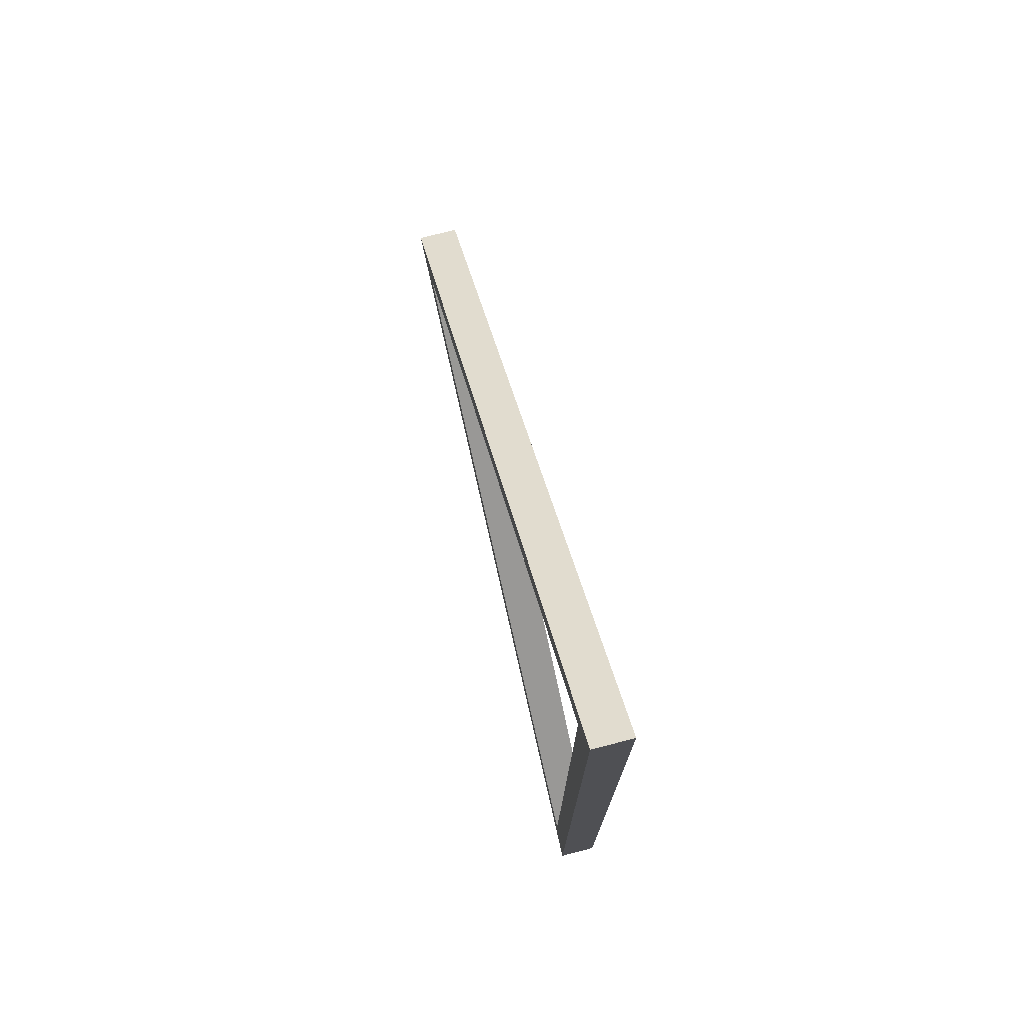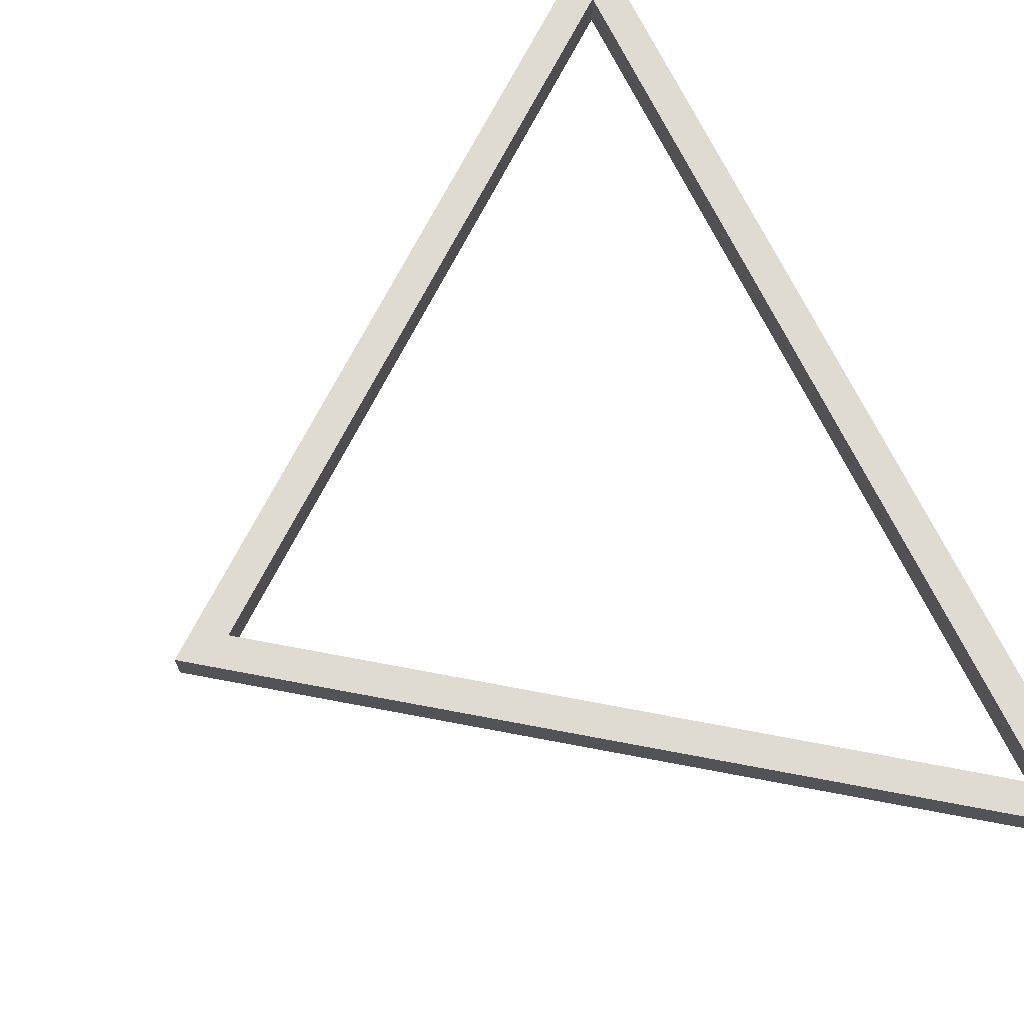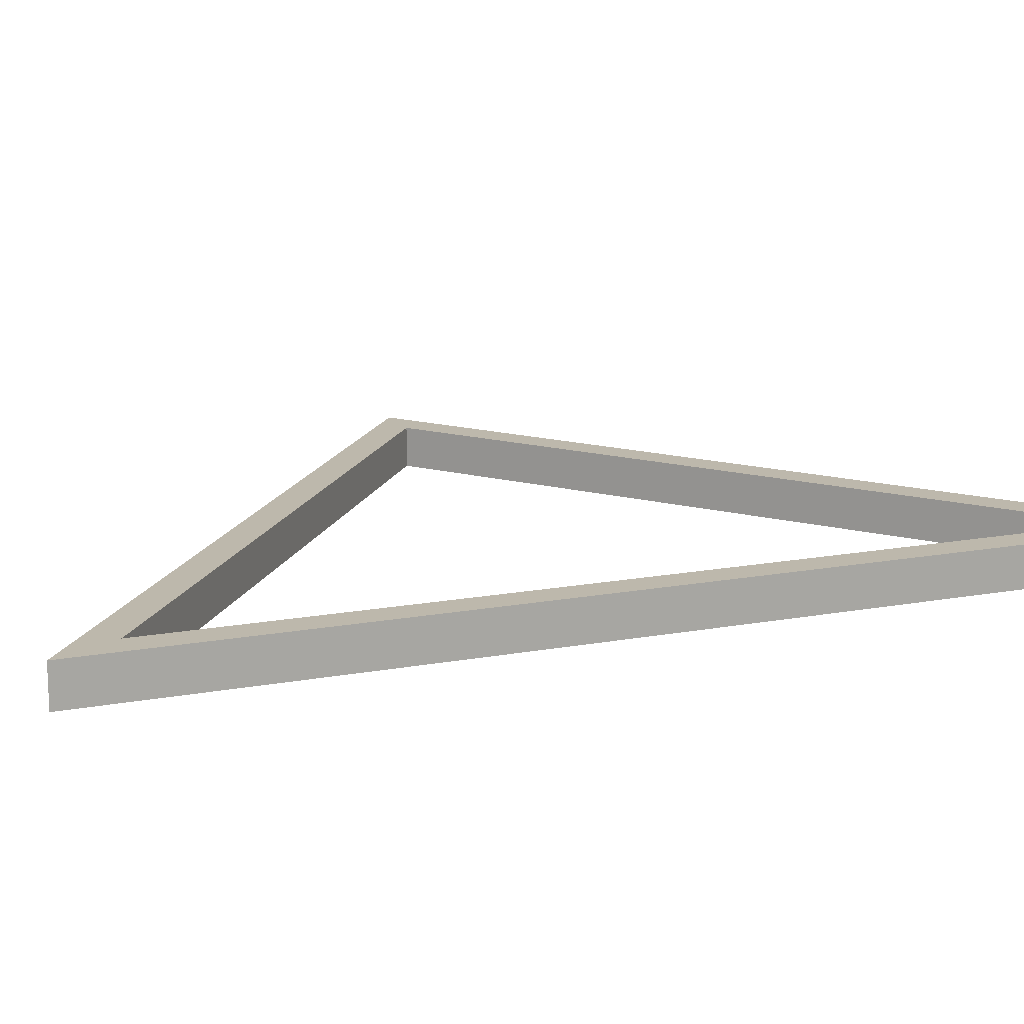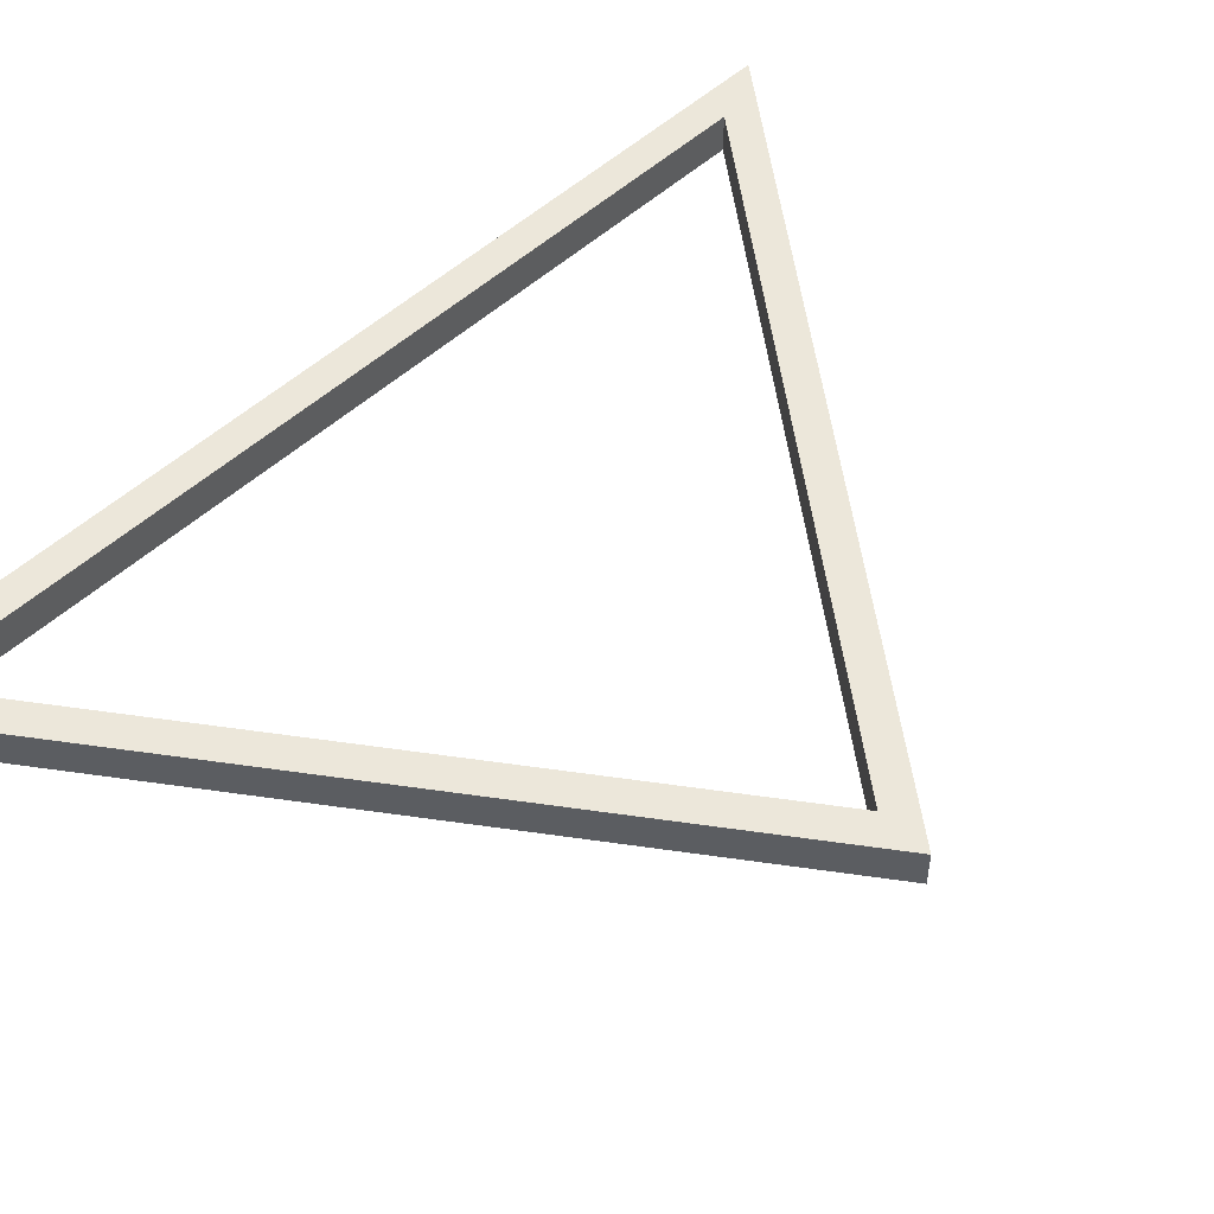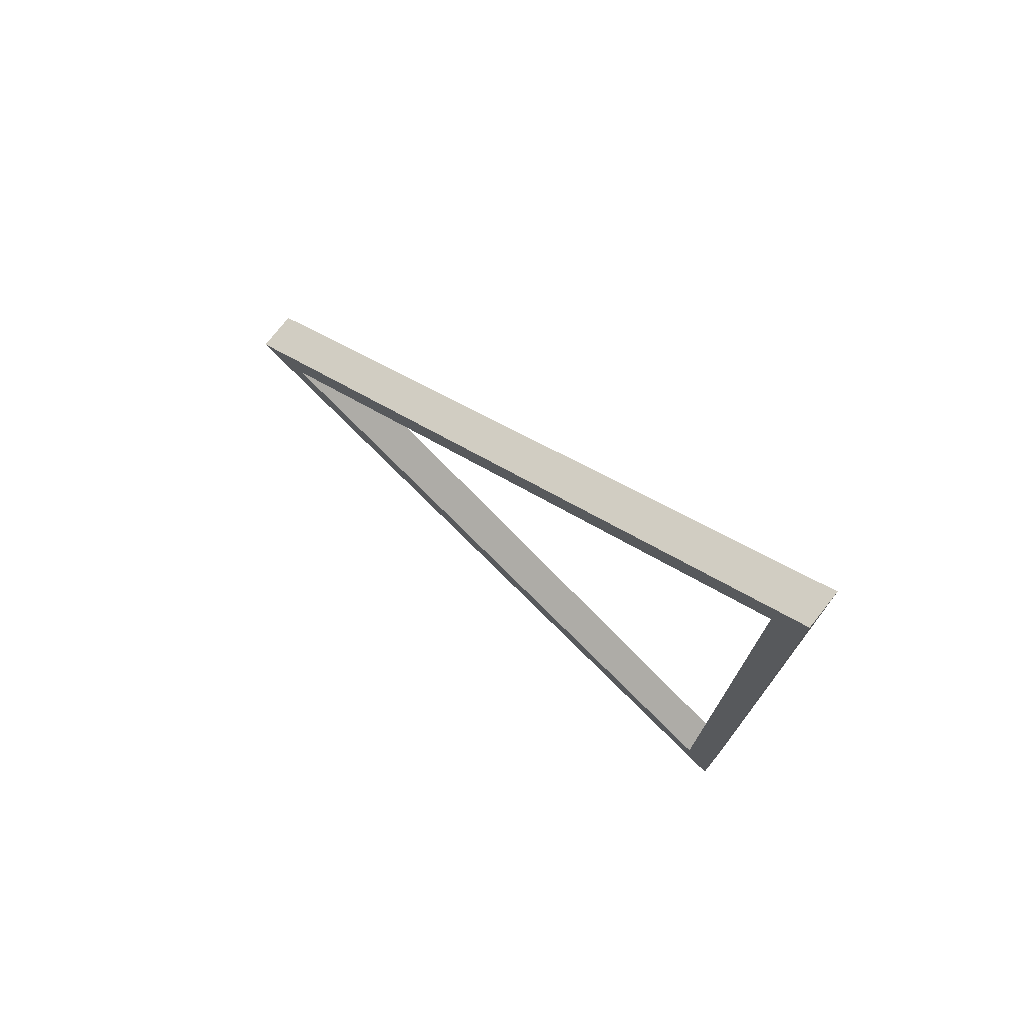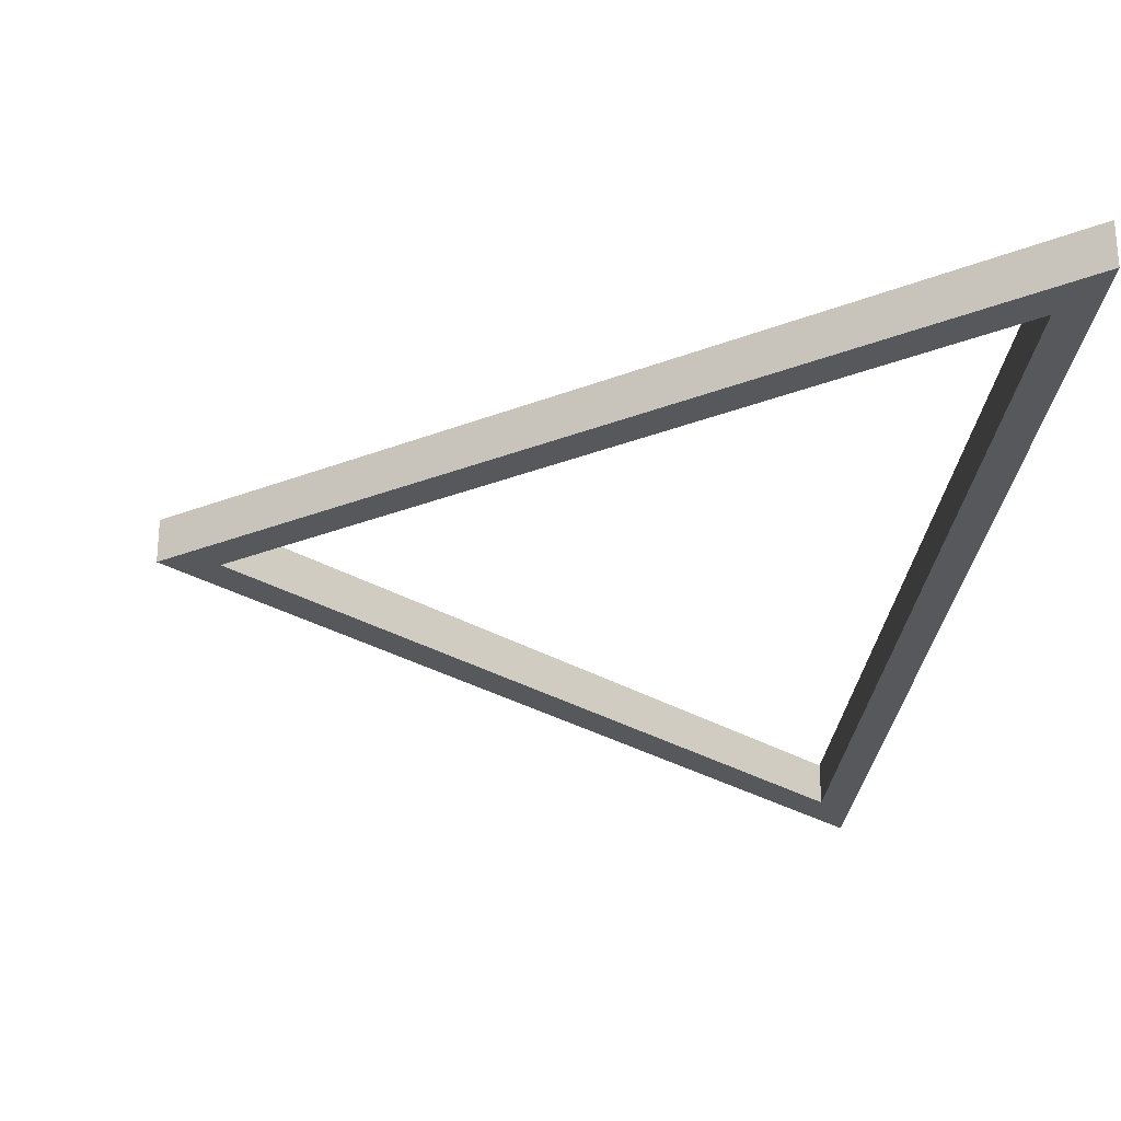
<metadata>
{"format":"obj","ext":"obj","renderer":"f3d","projection":"perspective","resolution":1024,"background":"white","views":[{"elev":75.9,"azim":-104.5,"up":"+Y"},{"elev":70.2,"azim":153.9,"up":"+Z"},{"elev":14.7,"azim":-112.3,"up":"+Z"},{"elev":52.7,"azim":45.7,"up":"+Z"},{"elev":76.2,"azim":-141.6,"up":"+Y"},{"elev":-28.1,"azim":174.1,"up":"+Z"}]}
</metadata>
<code>
v  -1 64.02 1.262
v  -1 0.0161 1.262
v  1 4.016 1.262
v  1 60.02 1.262
v  1 4.016 -1.262
v  1 60.02 -1.262
v  -1 0.0161 -1.262
v  -1 64.02 -1.262
v  41.67 32.02 1.262
v  38.33 32.02 1.262
v  38.33 32.02 -1.262
v  41.67 32.02 -1.262
o TriOutline
g TriOutline
f 1 2 3 4
f 4 3 5 6
f 6 5 7 8
f 8 7 2 1
f 2 9 10 3
f 3 10 11 5
f 5 11 12 7
f 7 12 9 2
f 9 1 4 10
f 10 4 6 11
f 11 6 8 12
f 12 8 1 9

</code>
